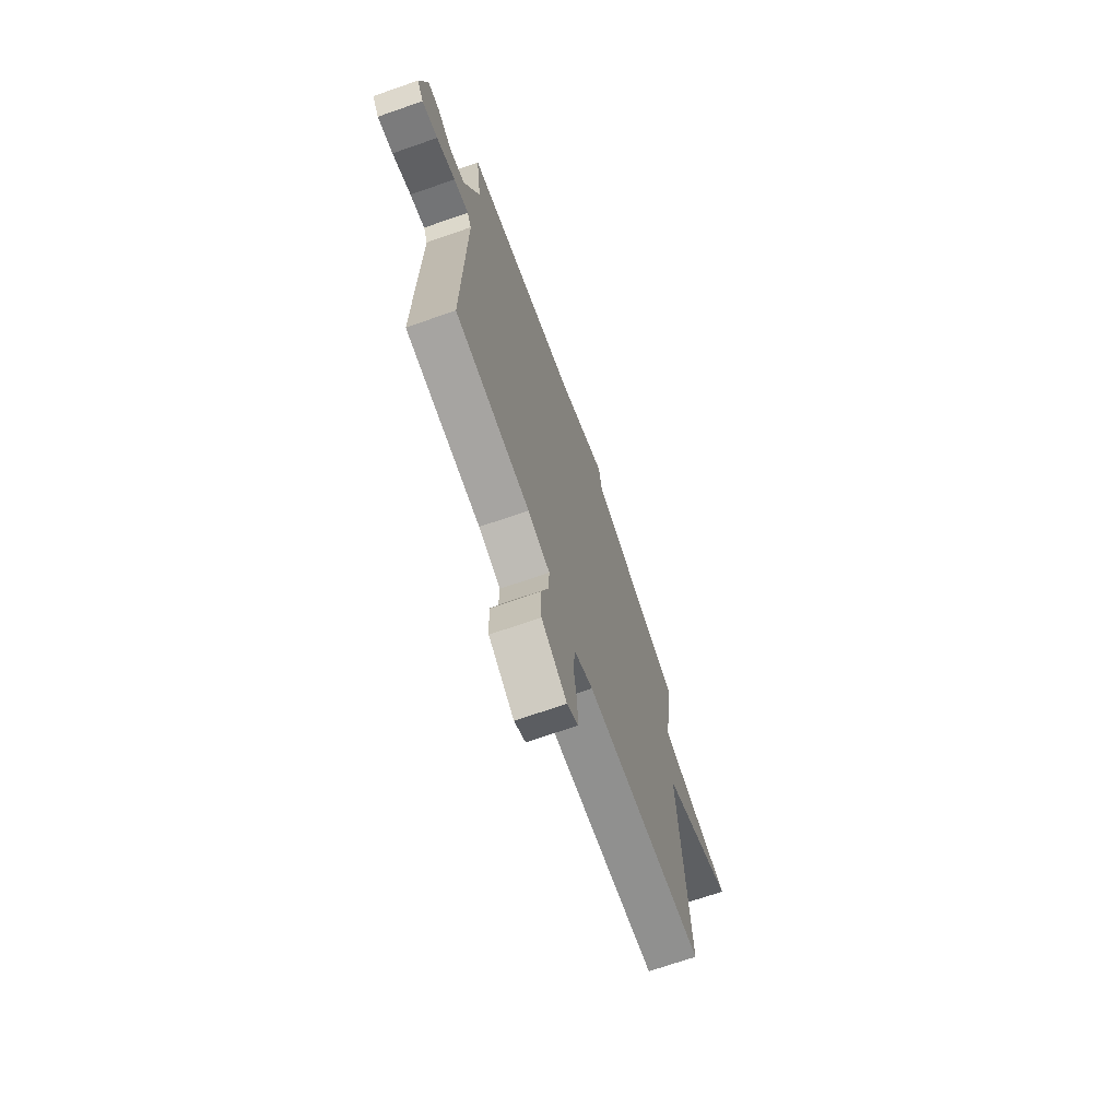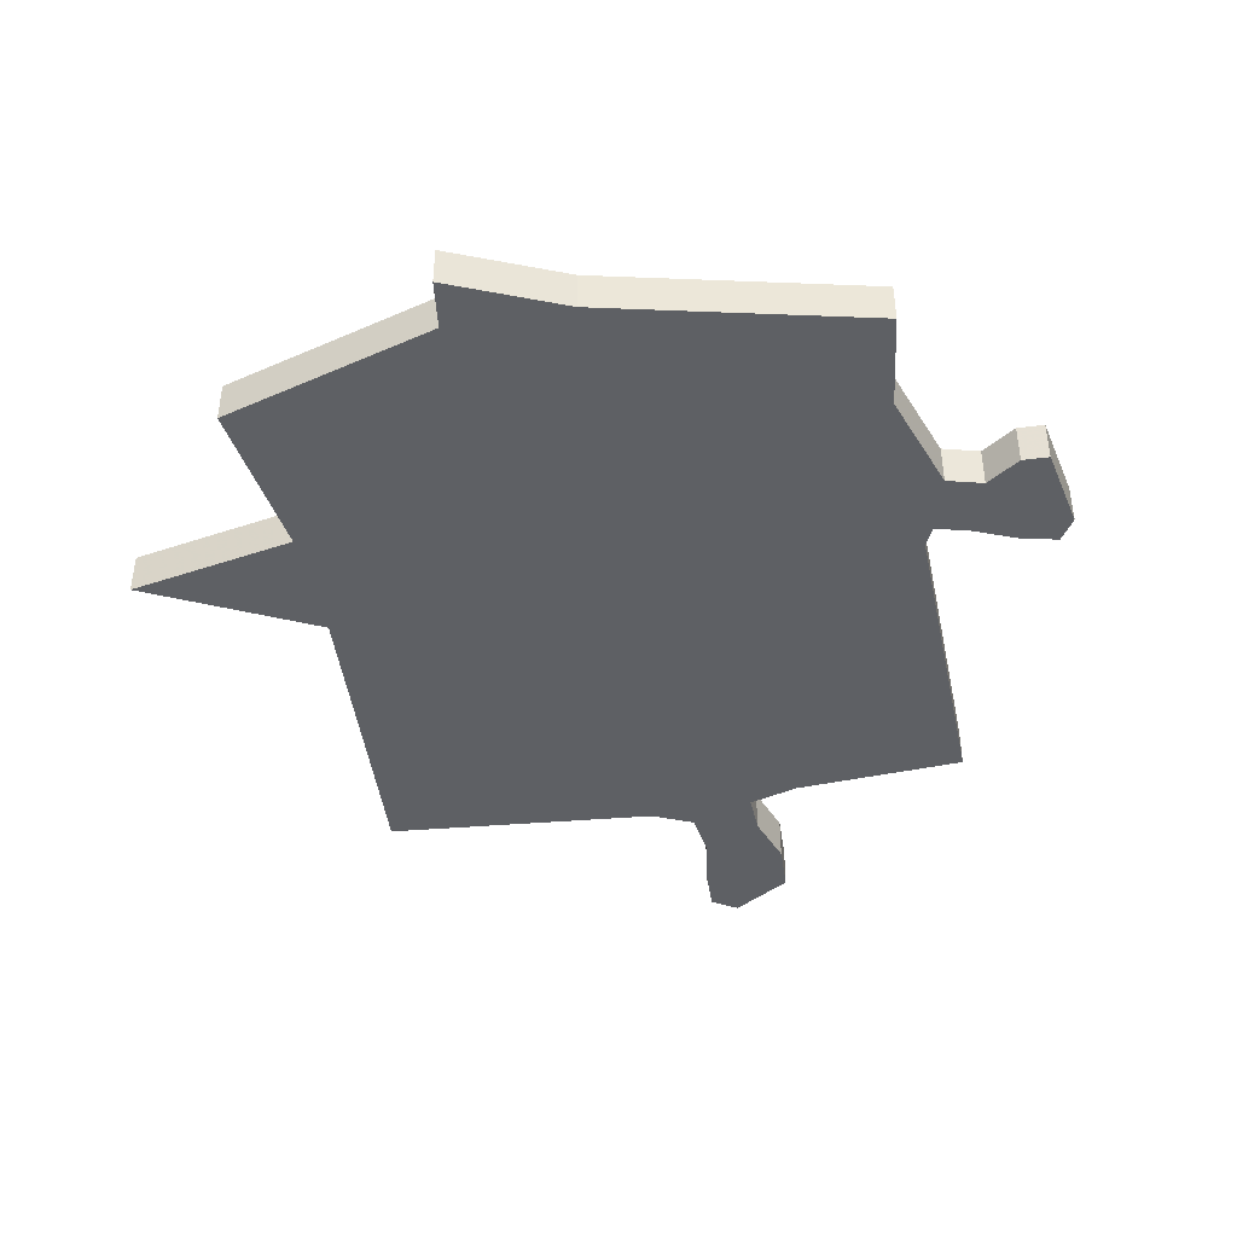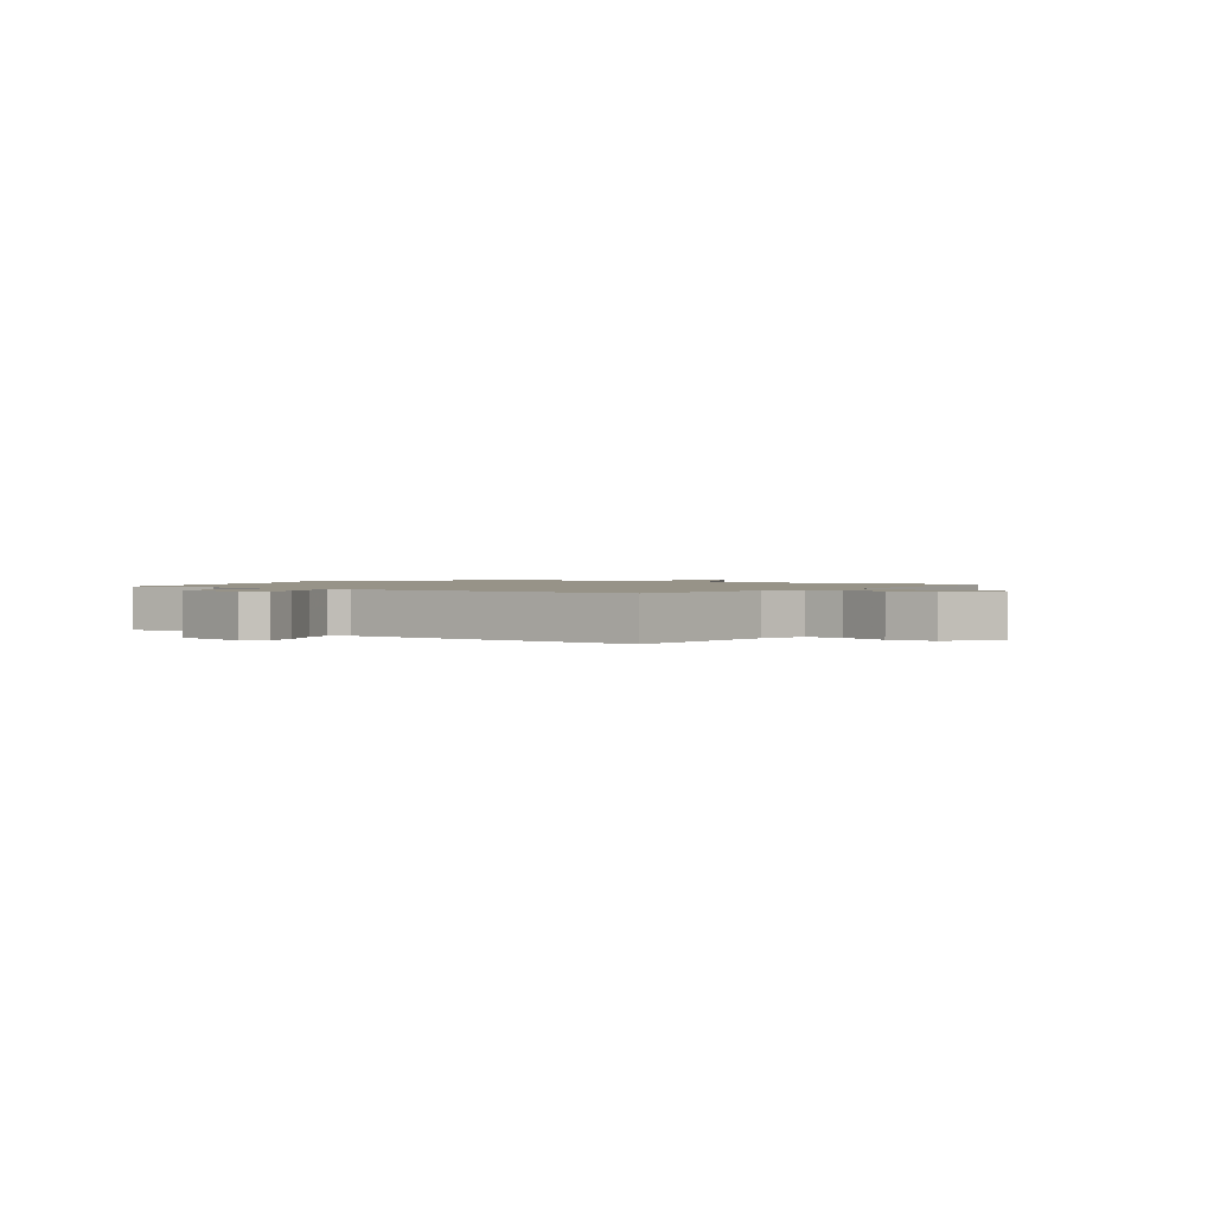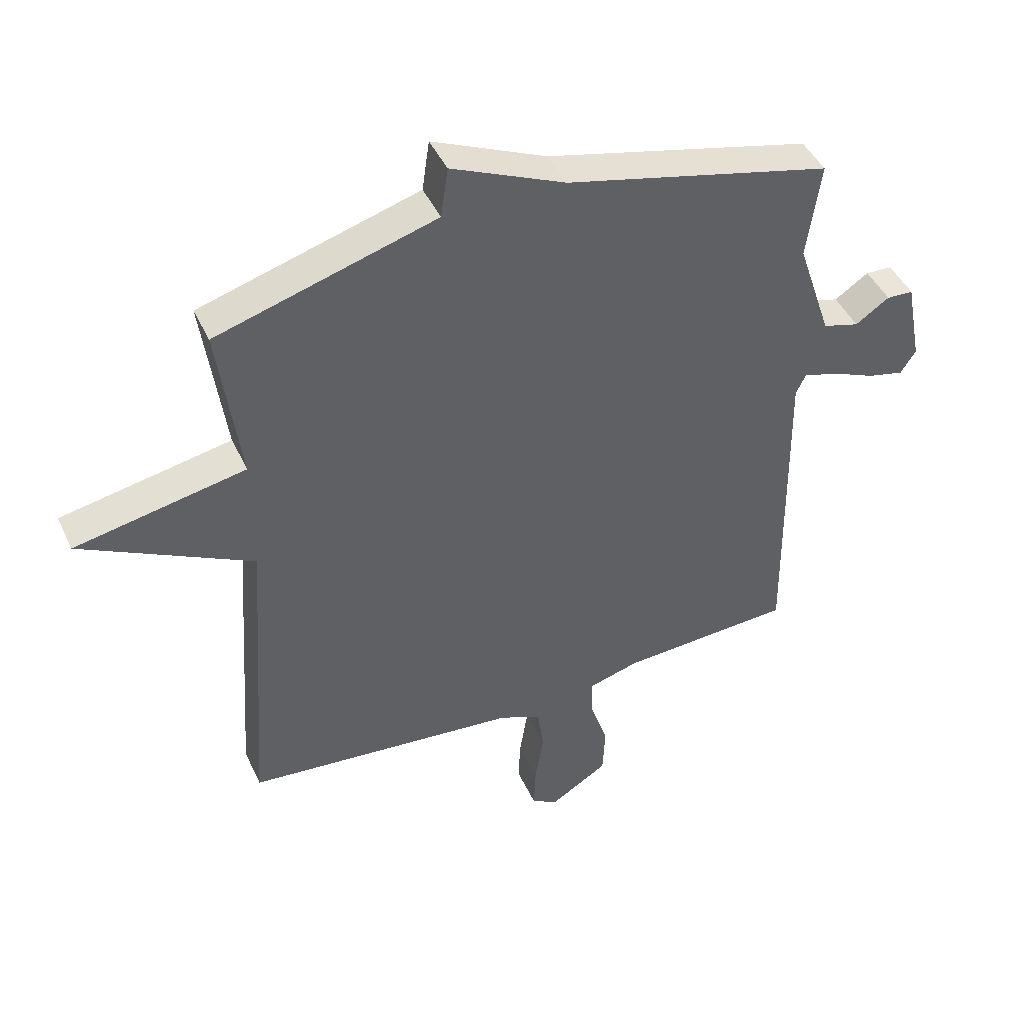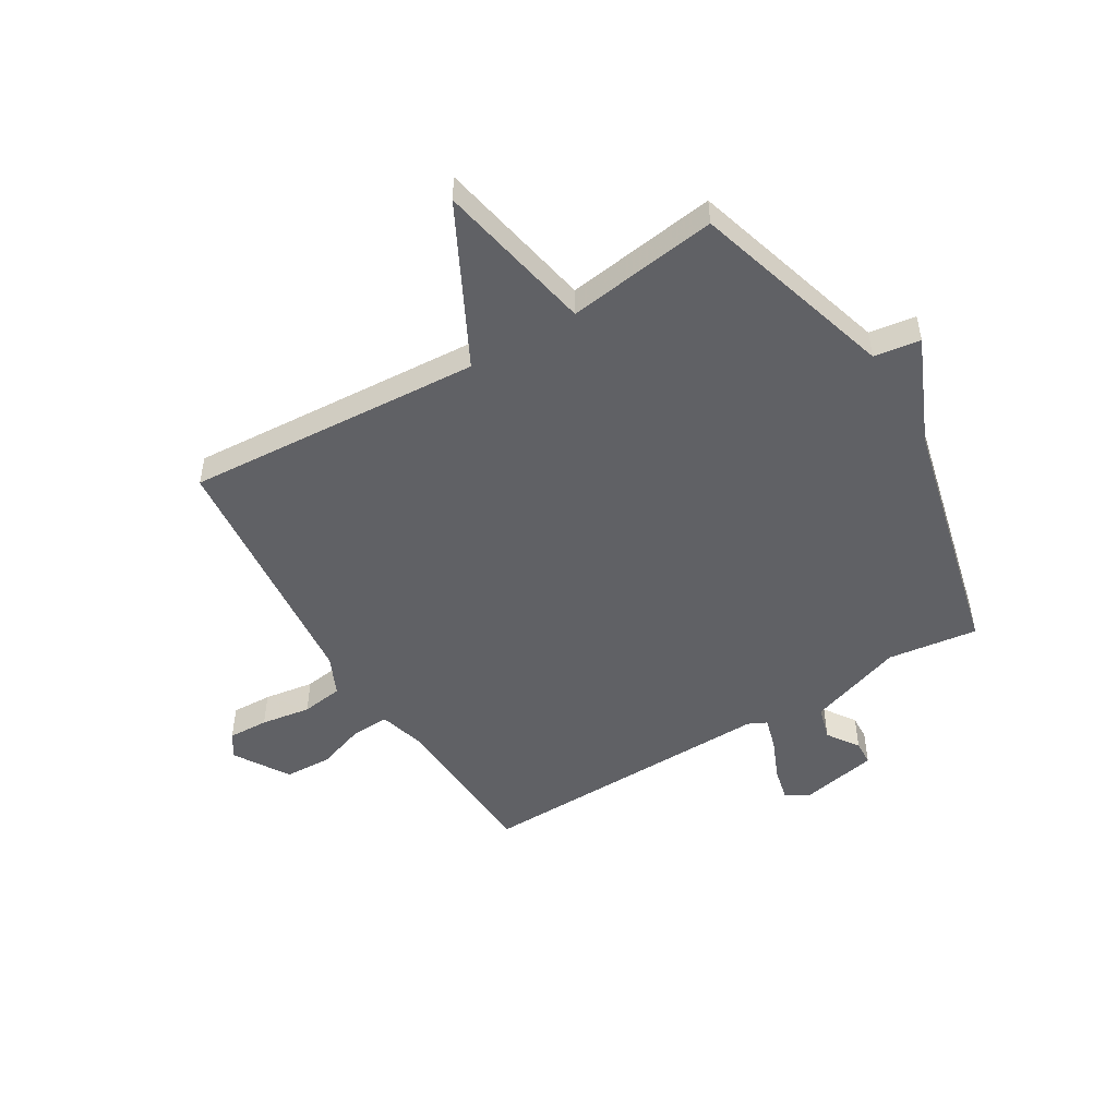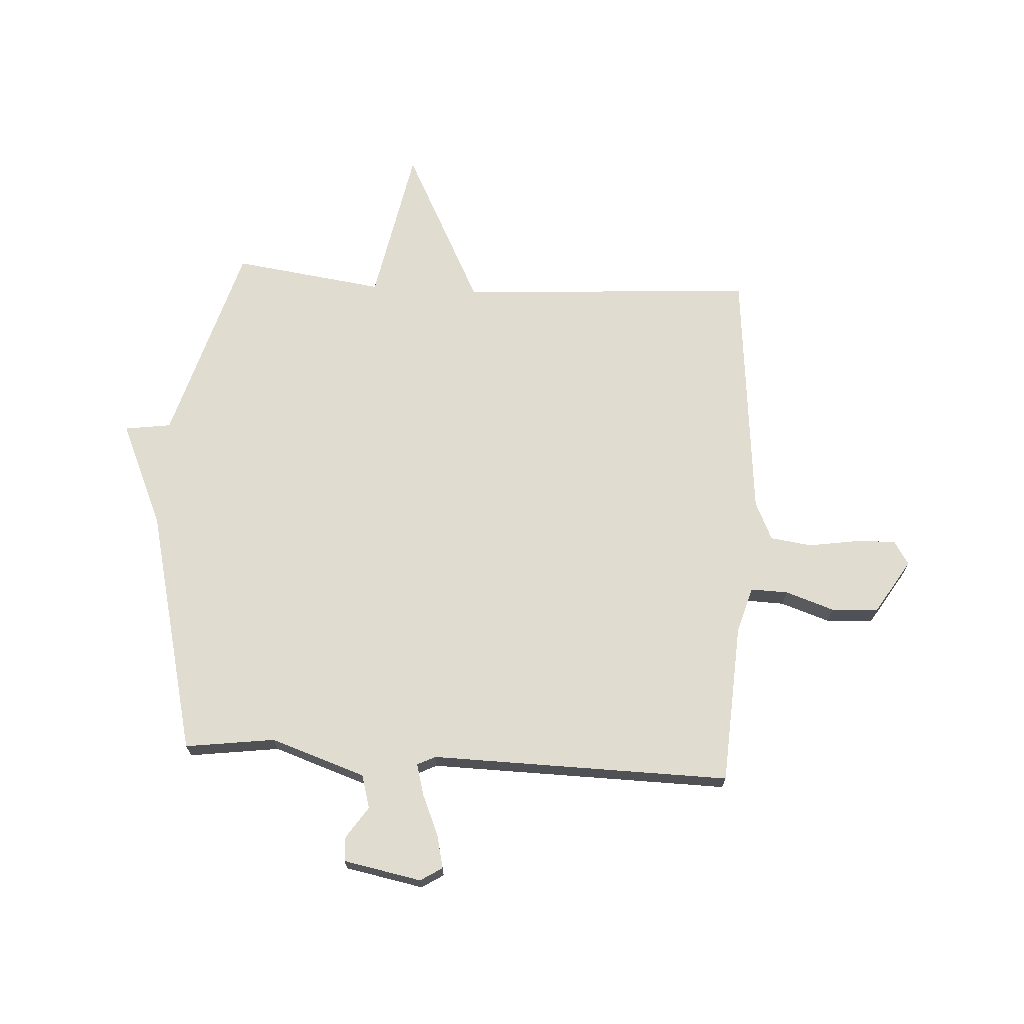
<metadata>
{"format":"obj","ext":"obj","renderer":"f3d","projection":"perspective","resolution":1024,"background":"white","views":[{"elev":-70.6,"azim":109.2,"up":"+Z"},{"elev":-42.8,"azim":11.0,"up":"+Y"},{"elev":1.4,"azim":125.9,"up":"+Y"},{"elev":44.8,"azim":-23.8,"up":"+Z"},{"elev":-50.4,"azim":-58.9,"up":"+Y"},{"elev":69.7,"azim":93.5,"up":"+Y"}]}
</metadata>
<code>
v 0.5 0.07 0.5
v 0.478 0.07 0.339
v 0.535 0.07 0.169
v 0.595 0.07 0.152
v 0.651 0.07 0.19
v 0.695 0.07 0.188
v 0.722 0.07 0.048
v 0.697 0.07 0.009
v 0.637 0.07 0.023
v 0.565 0.07 0.054
v 0.508 0.07 0.07
v 0.492 0.07 0.037
v 0.5 0.07 -0.5
v 0.214 0.07 -0.516
v 0.13 0.07 -0.54
v 0.132 0.07 -0.607
v 0.161 0.07 -0.694
v 0.157 0.07 -0.778
v 0.06 0.07 -0.838
v 0.017 0.07 -0.811
v 0.02 0.07 -0.739
v 0.034 0.07 -0.65
v 0.024 0.07 -0.576
v -0.045 0.07 -0.544
v -0.5 0.07 -0.5
v -0.464 0.07 0.03
v -0.746 0.07 0.175
v -0.464 0.07 0.23
v -0.5 0.07 0.5
v -0.139 0.07 0.607
v -0.127 0.07 0.69
v 0.061 0.07 0.607
v 0.5 0 0.5
v 0.478 0 0.339
v 0.535 0 0.169
v 0.595 0 0.152
v 0.651 0 0.19
v 0.695 0 0.188
v 0.722 0 0.048
v 0.697 0 0.009
v 0.637 0 0.023
v 0.565 0 0.054
v 0.508 0 0.07
v 0.492 0 0.037
v 0.5 0 -0.5
v 0.214 0 -0.516
v 0.13 0 -0.54
v 0.132 0 -0.607
v 0.161 0 -0.694
v 0.157 0 -0.778
v 0.06 0 -0.838
v 0.017 0 -0.811
v 0.02 0 -0.739
v 0.034 0 -0.65
v 0.024 0 -0.576
v -0.045 0 -0.544
v -0.5 0 -0.5
v -0.464 0 0.03
v -0.746 0 0.175
v -0.464 0 0.23
v -0.5 0 0.5
v -0.139 0 0.607
v -0.127 0 0.69
v 0.061 0 0.607
f 30 31 32
f 32 1 2
f 30 32 2
f 29 30 2
f 28 29 2
f 28 2 3
f 27 28 3
f 26 27 3
f 24 25 26 3
f 23 24 3
f 22 23 3
f 20 21 22
f 19 20 22
f 18 19 22
f 17 18 22
f 16 17 22
f 15 16 22
f 15 22 3
f 14 15 3
f 12 13 14
f 11 12 14 3
f 10 11 3 4
f 8 9 10
f 7 8 10
f 6 7 10
f 5 6 10
f 4 5 10
f 64 63 62
f 34 33 64
f 34 64 62
f 34 62 61
f 34 61 60
f 35 34 60
f 35 60 59
f 35 59 58
f 35 58 57 56
f 35 56 55
f 35 55 54
f 54 53 52
f 54 52 51
f 54 51 50
f 54 50 49
f 54 49 48
f 54 48 47
f 35 54 47
f 35 47 46
f 46 45 44
f 35 46 44 43
f 36 35 43 42
f 42 41 40
f 42 40 39
f 42 39 38
f 42 38 37
f 42 37 36
f 1 33 34 2
f 2 34 35 3
f 3 35 36 4
f 4 36 37 5
f 5 37 38 6
f 6 38 39 7
f 7 39 40 8
f 8 40 41 9
f 9 41 42 10
f 10 42 43 11
f 11 43 44 12
f 12 44 45 13
f 13 45 46 14
f 14 46 47 15
f 15 47 48 16
f 16 48 49 17
f 17 49 50 18
f 18 50 51 19
f 19 51 52 20
f 20 52 53 21
f 21 53 54 22
f 22 54 55 23
f 23 55 56 24
f 24 56 57 25
f 25 57 58 26
f 26 58 59 27
f 27 59 60 28
f 28 60 61 29
f 29 61 62 30
f 30 62 63 31
f 31 63 64 32
f 32 64 33 1

</code>
